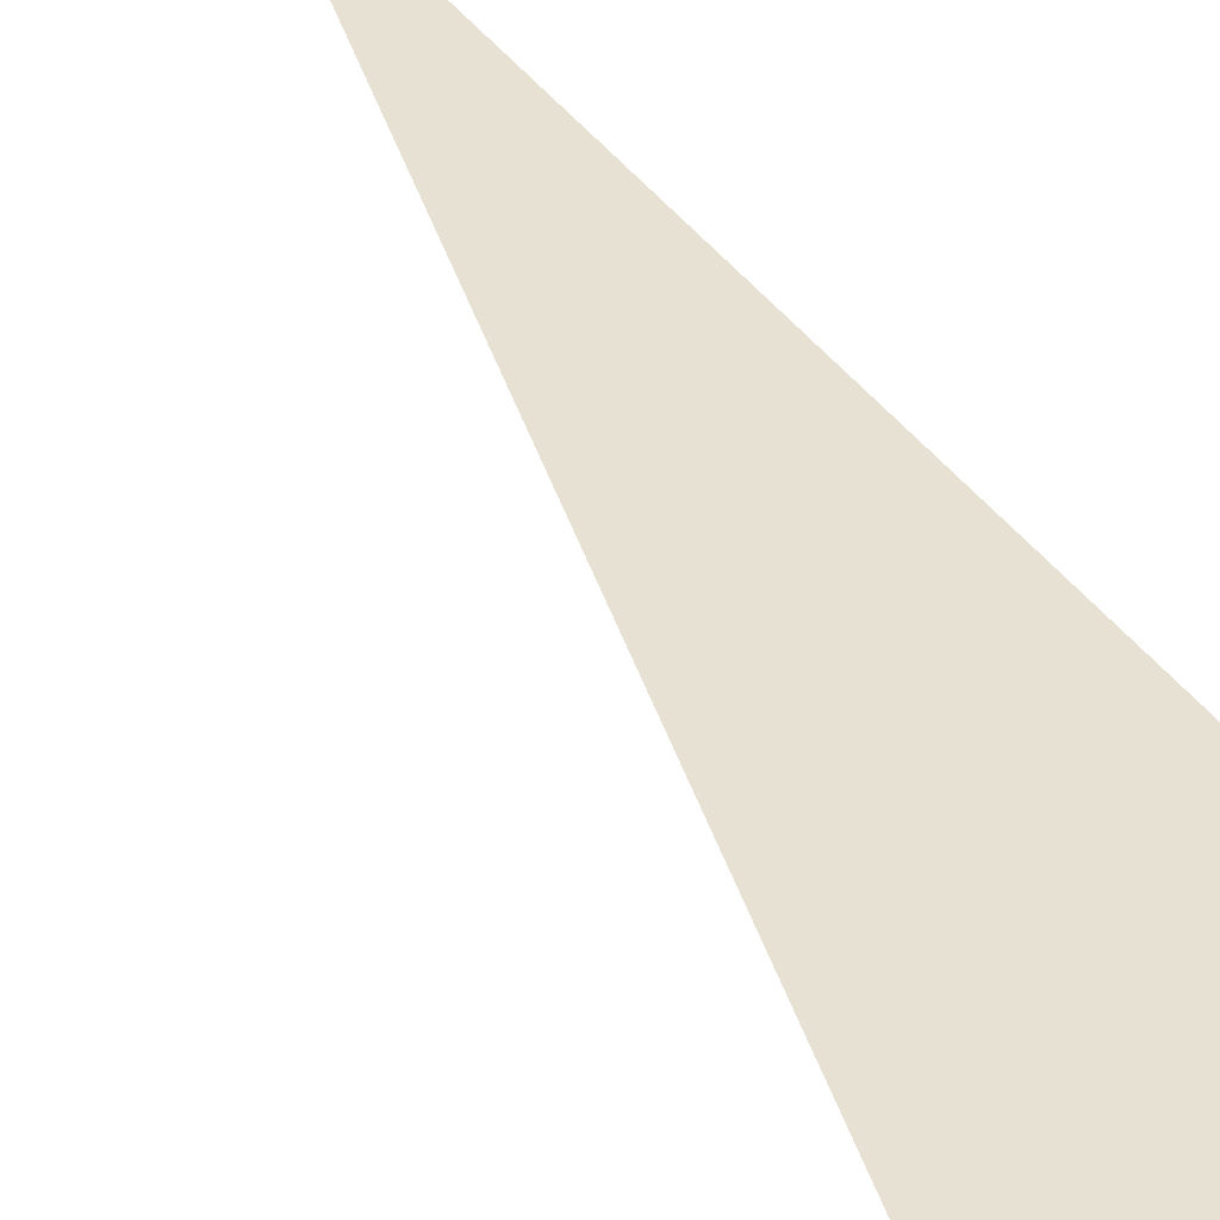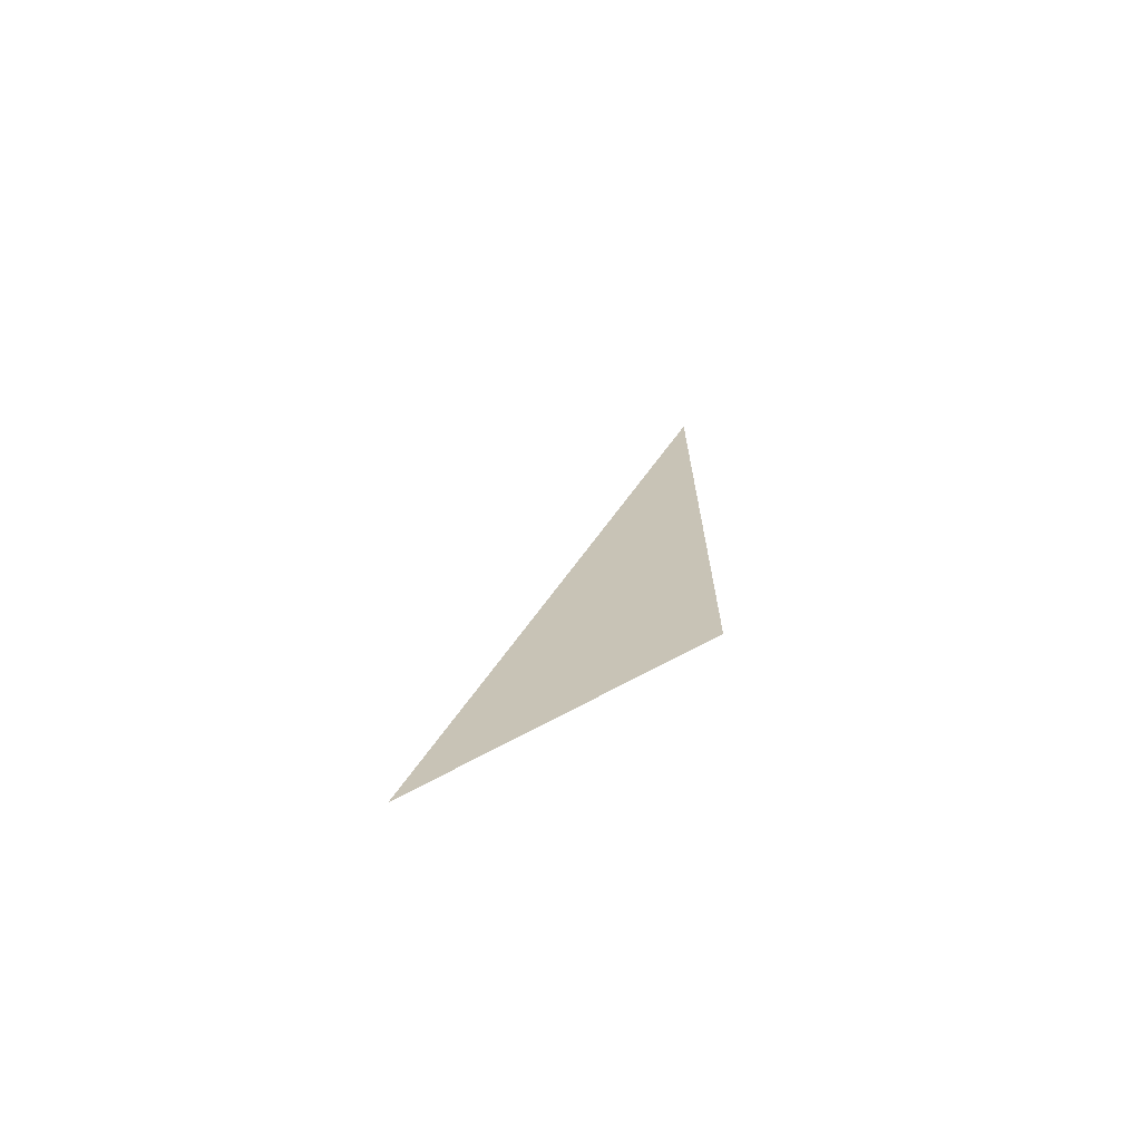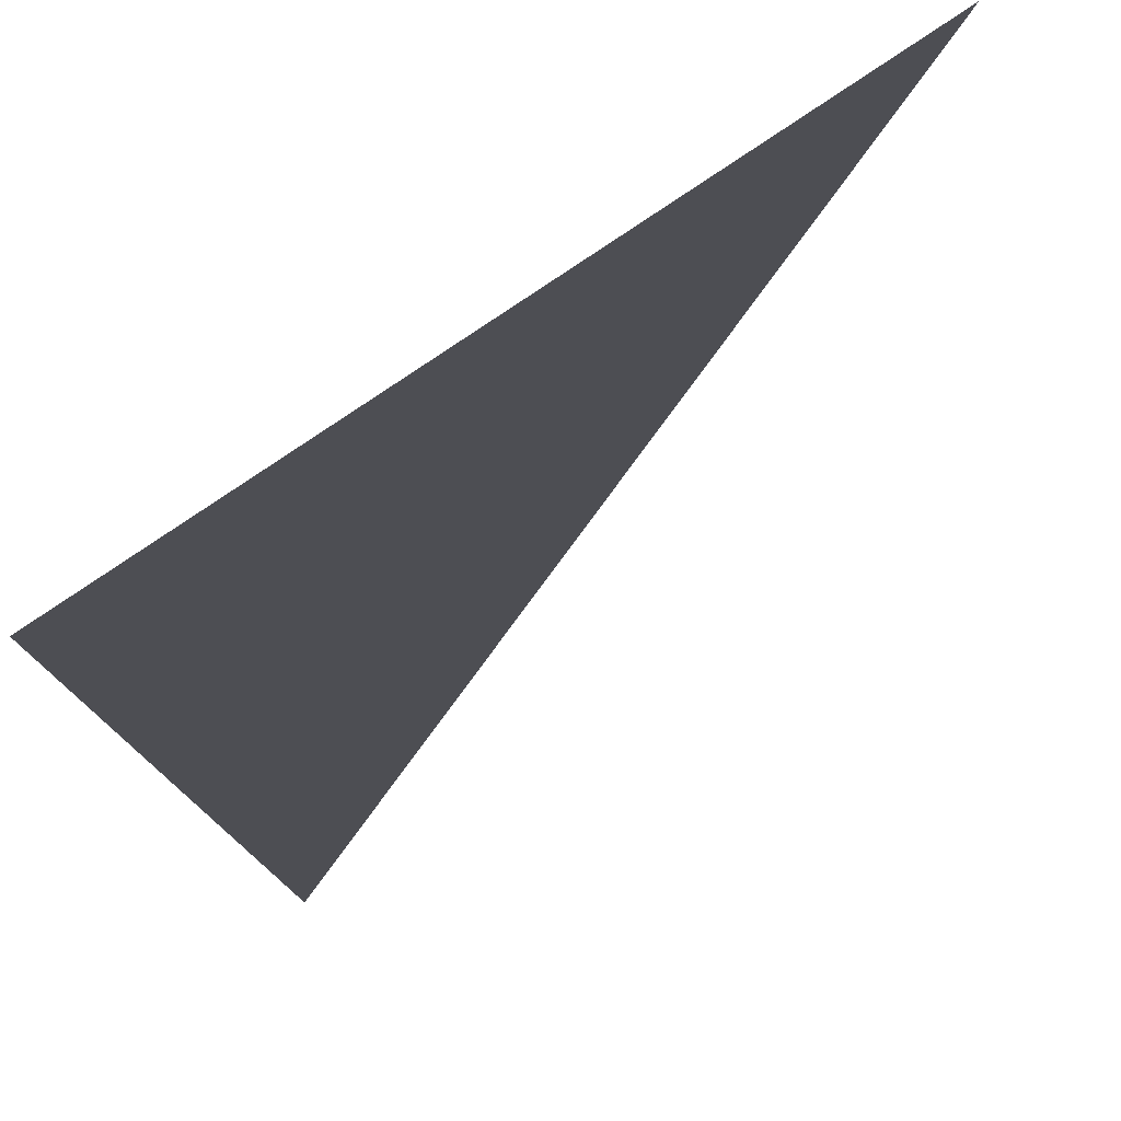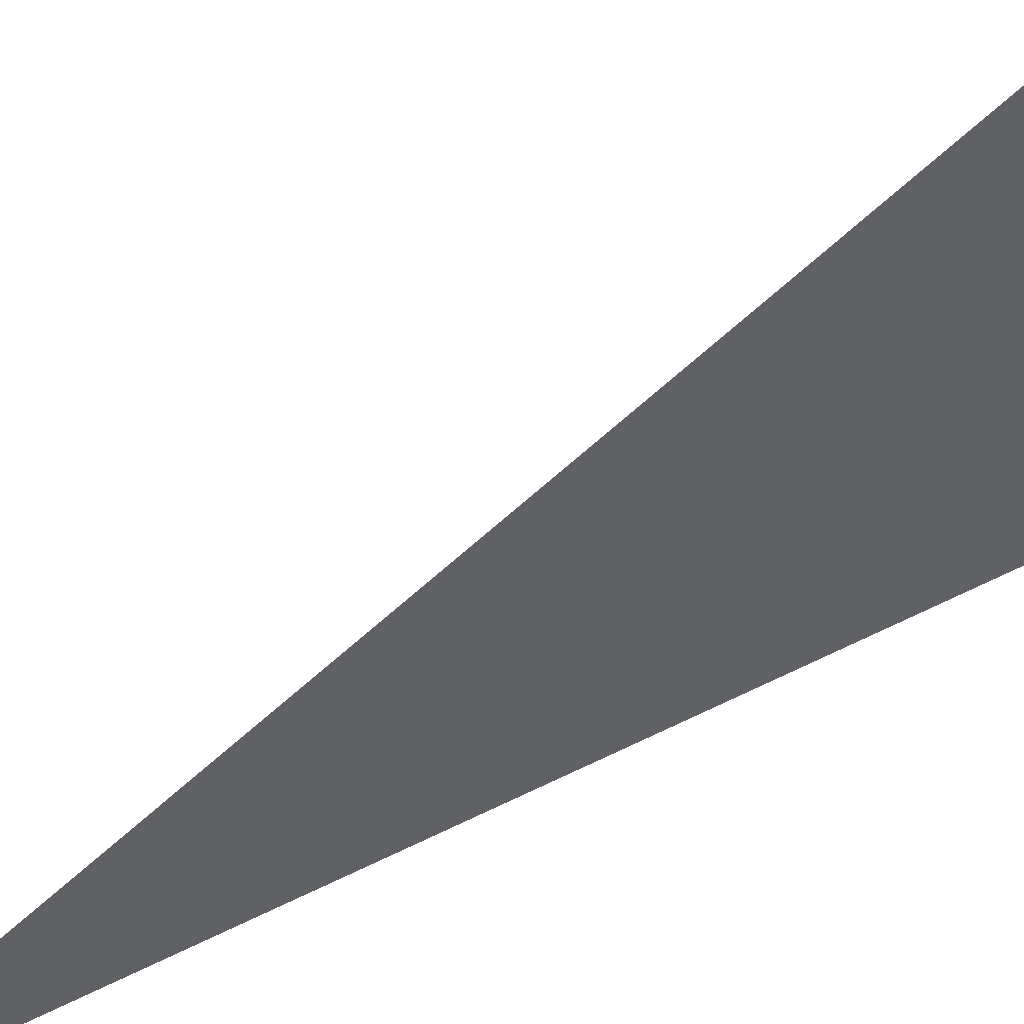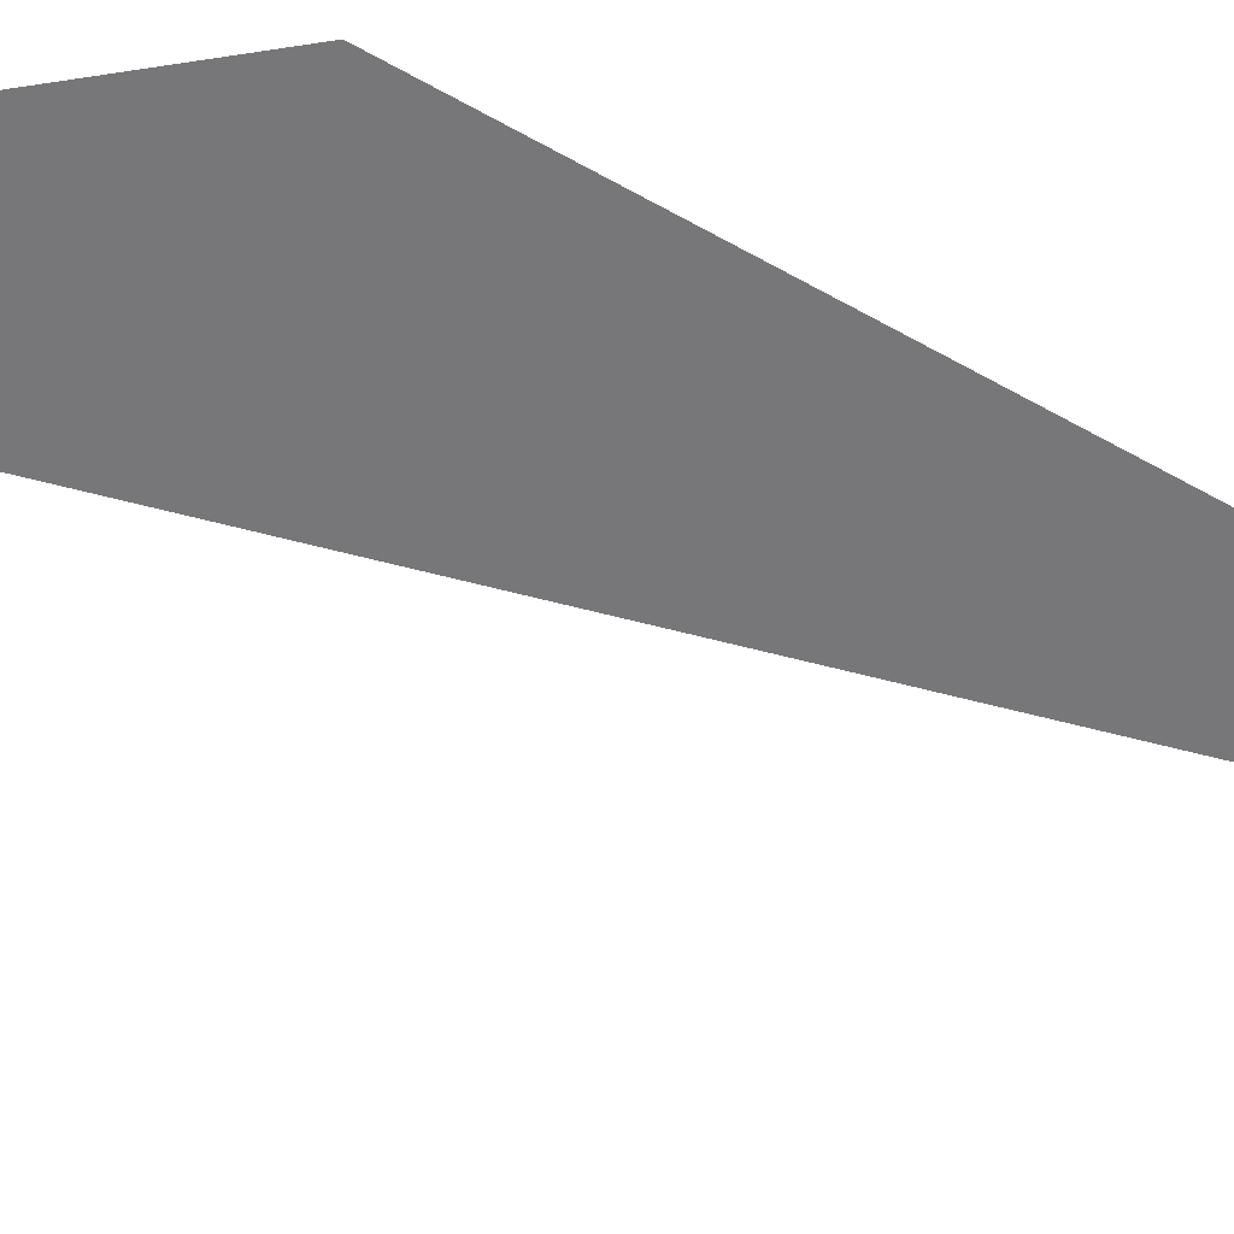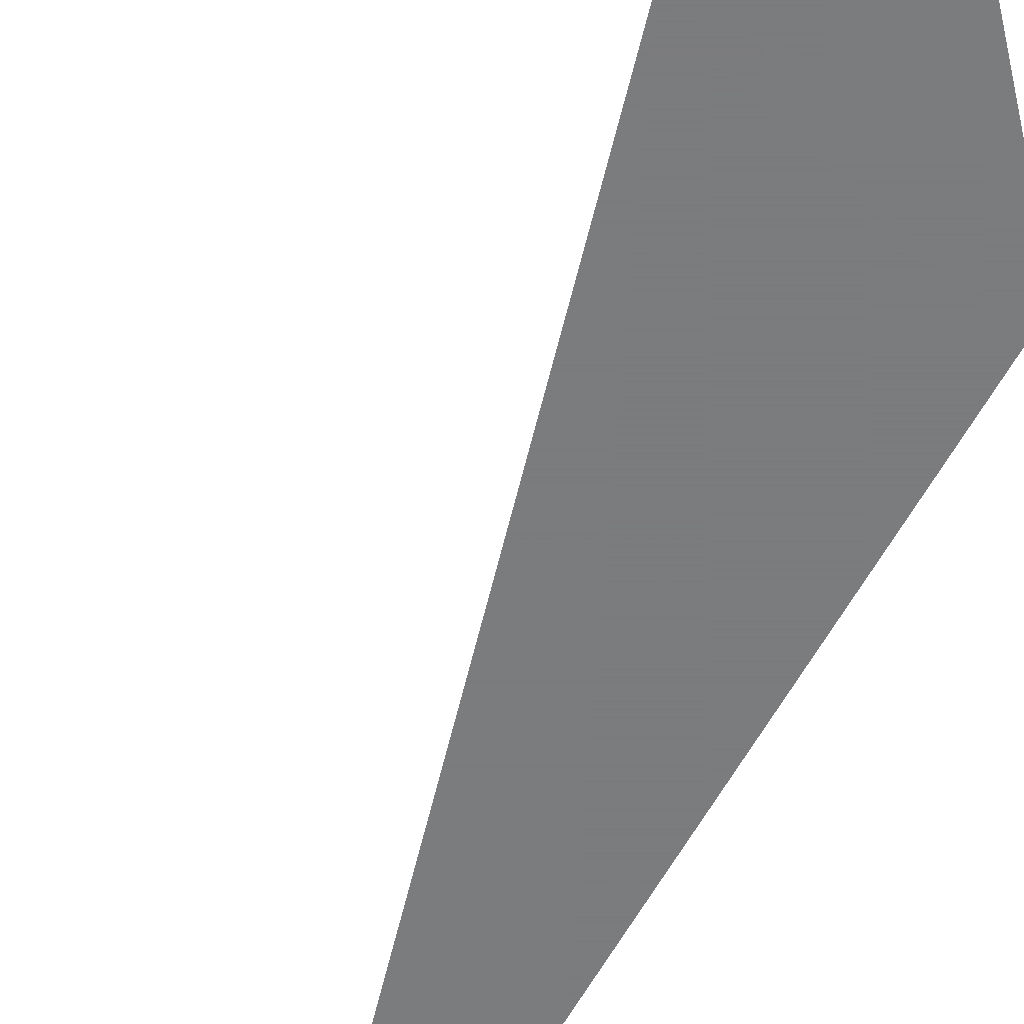
<metadata>
{"format":"obj","ext":"obj","renderer":"f3d","projection":"perspective","resolution":1024,"background":"white","views":[{"elev":38.8,"azim":-31.3,"up":"+Z"},{"elev":-70.2,"azim":1.8,"up":"+Y"},{"elev":-17.3,"azim":152.2,"up":"+Z"},{"elev":-45.9,"azim":-56.0,"up":"+Z"},{"elev":-57.2,"azim":59.1,"up":"+Z"},{"elev":-58.6,"azim":-28.4,"up":"+Z"}]}
</metadata>
<code>
v 4531 166.4 76.8
v 4570 307.2 76.8
v 4570 211.6 76.8
v 4531 166.4 76.8
v 4570 211.6 76.8
v 4531 166.4 76.8
f 1 2 3
f 4 5 6

</code>
